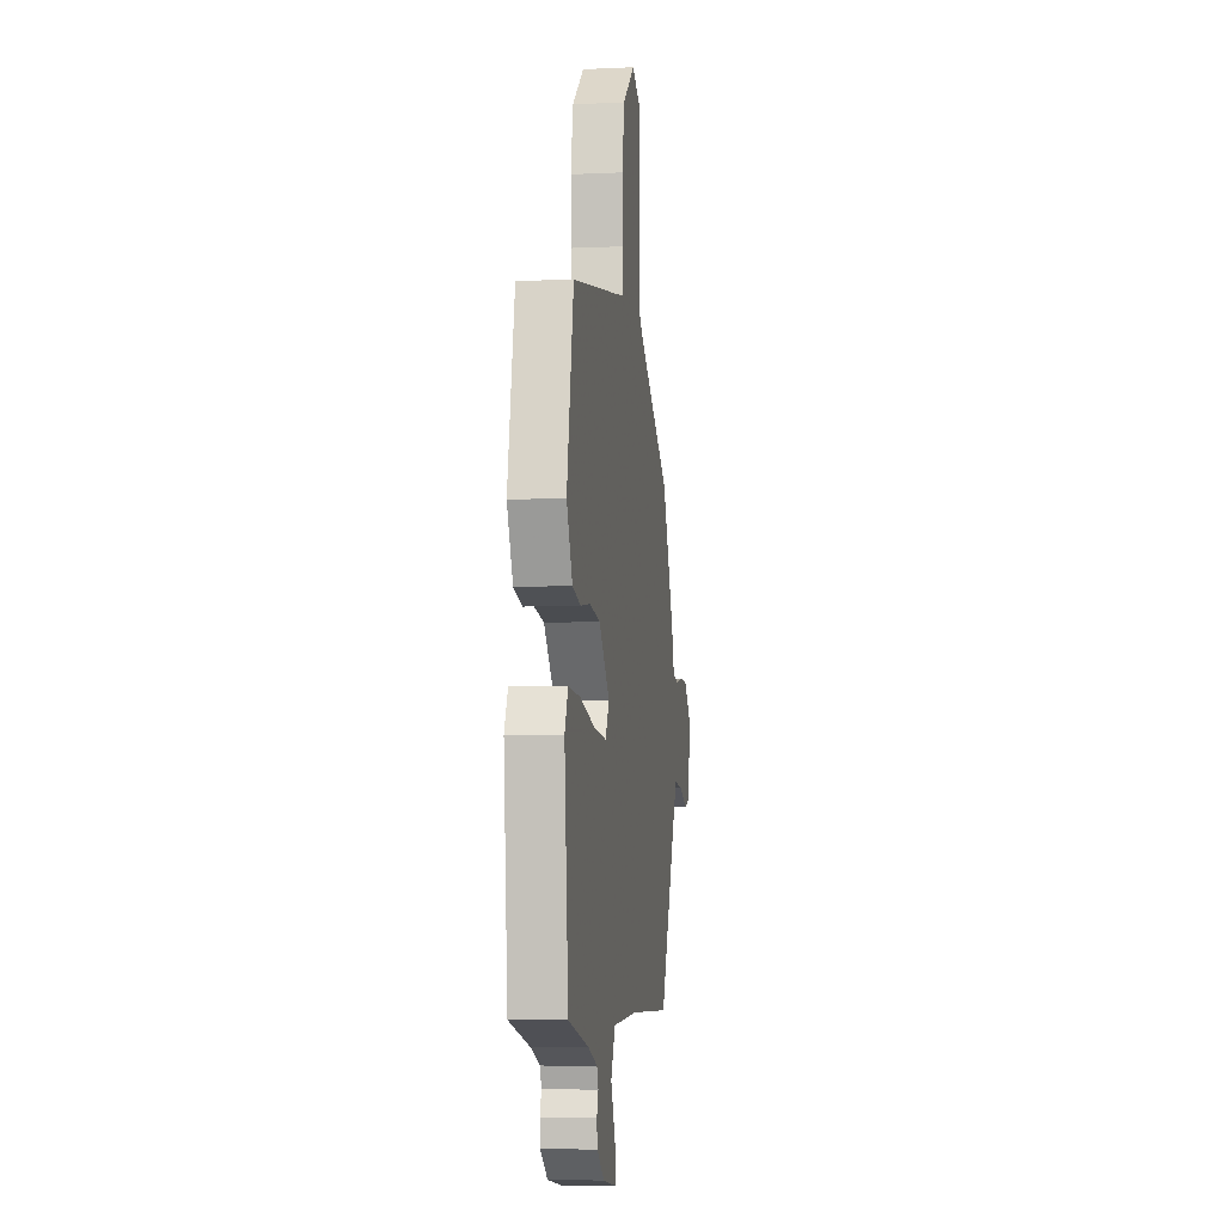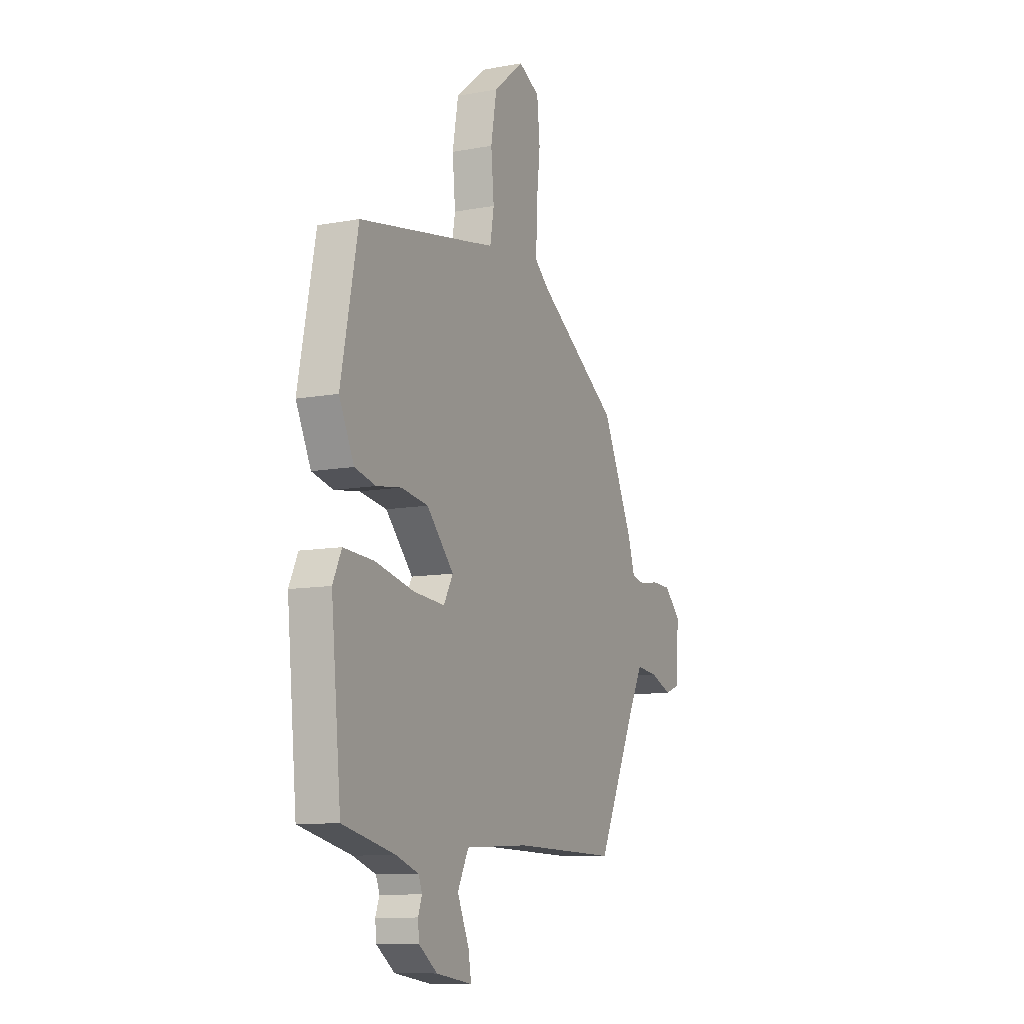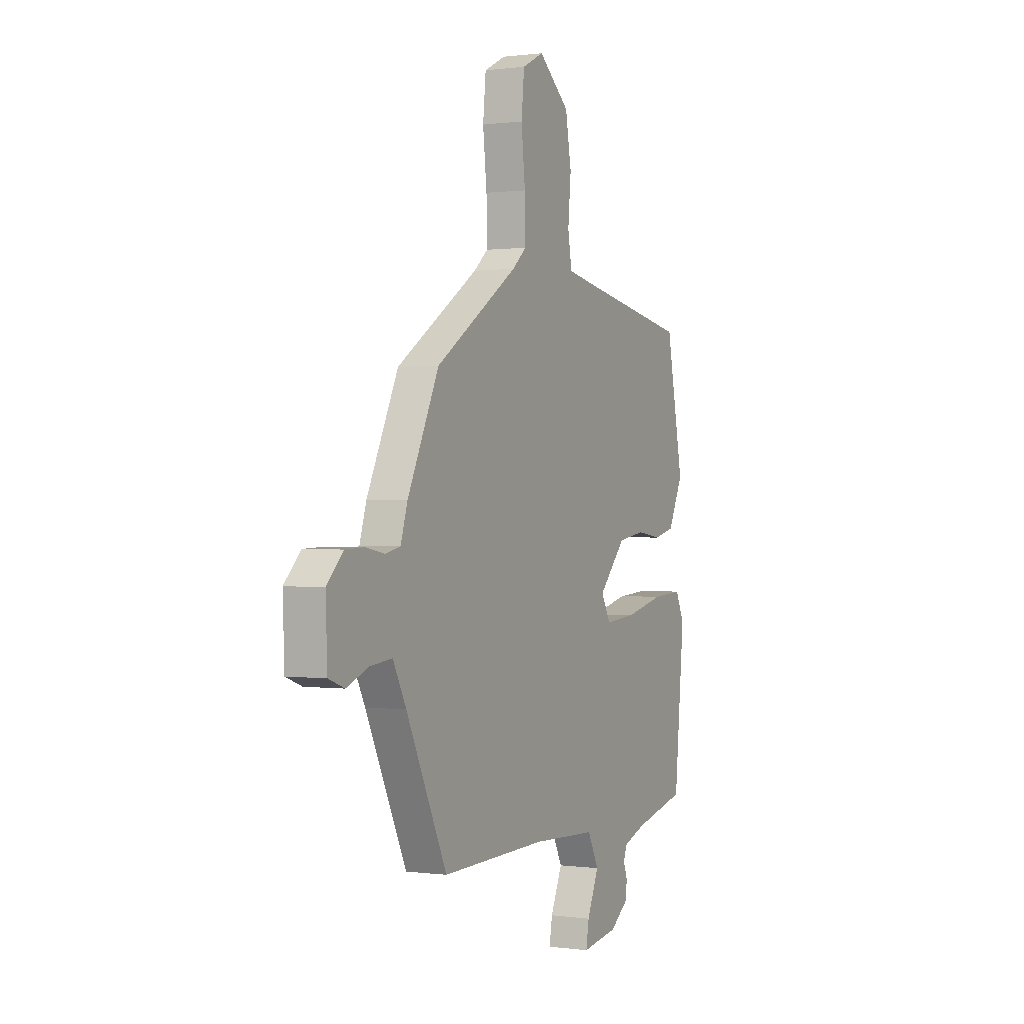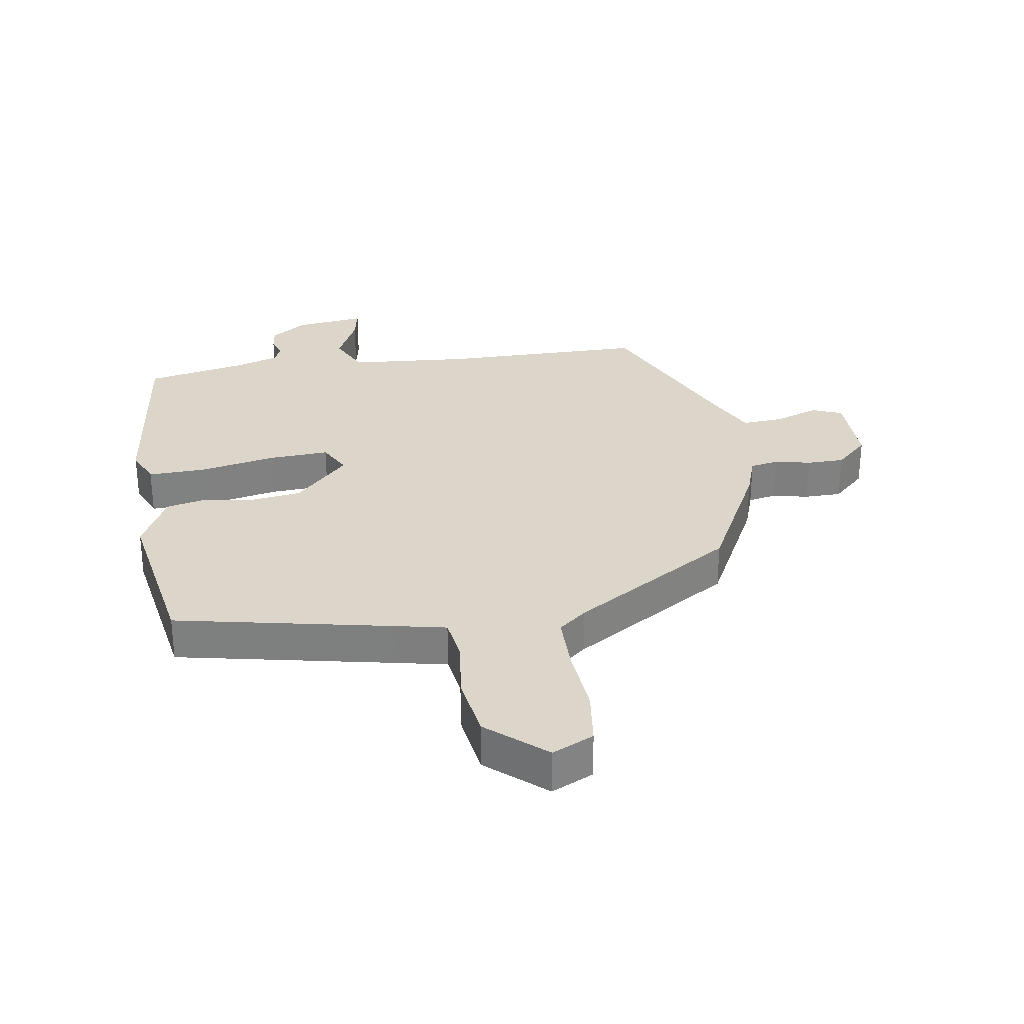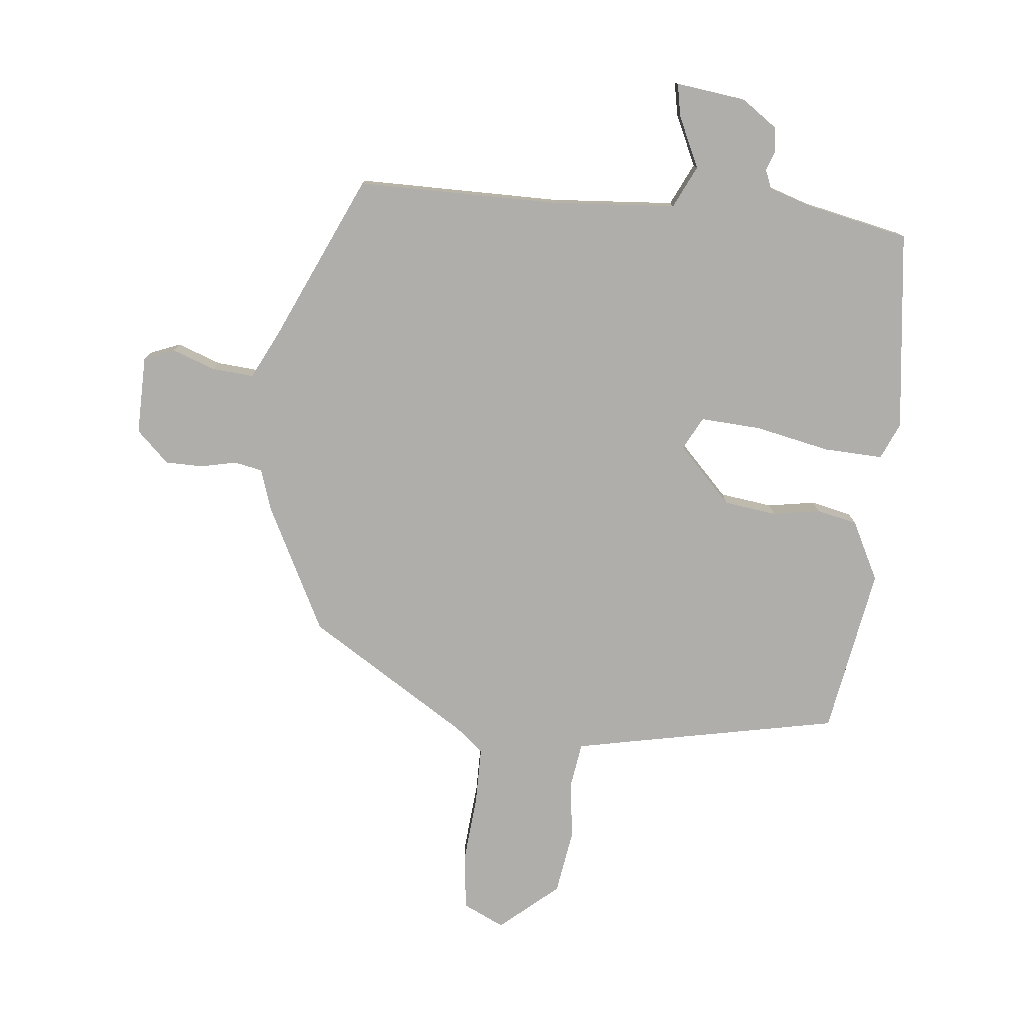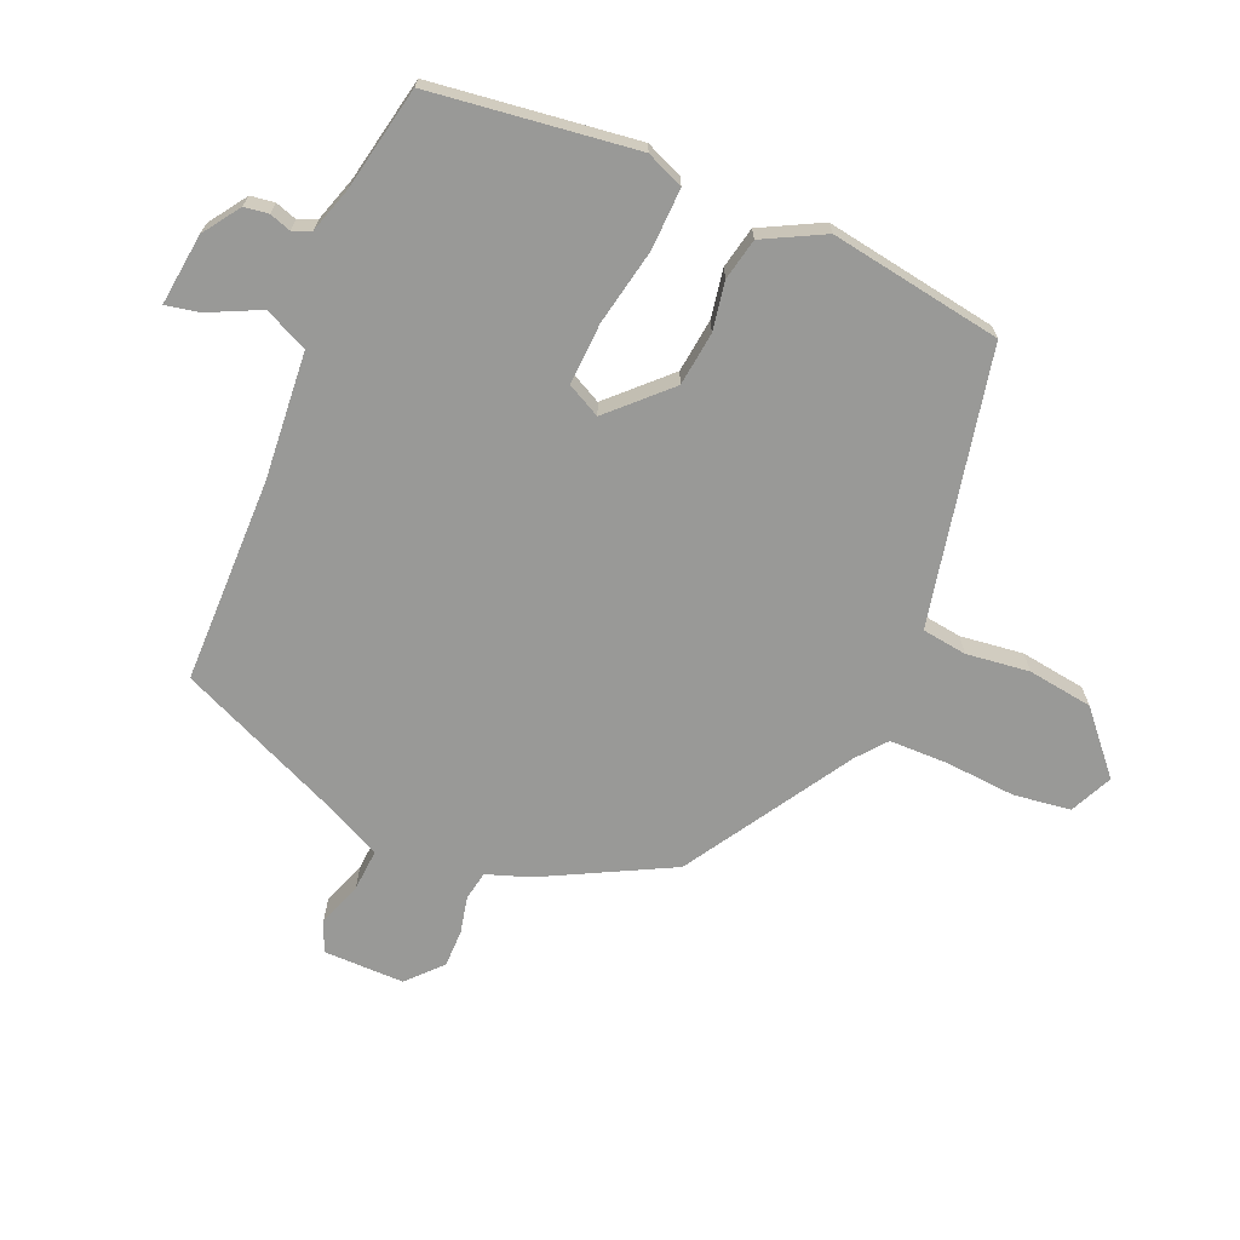
<metadata>
{"format":"obj","ext":"obj","renderer":"f3d","projection":"perspective","resolution":1024,"background":"white","views":[{"elev":-6.3,"azim":-82.2,"up":"+Z"},{"elev":-10.2,"azim":-64.7,"up":"+Z"},{"elev":0.5,"azim":116.4,"up":"+Z"},{"elev":30.1,"azim":-7.4,"up":"+Y"},{"elev":-77.8,"azim":175.5,"up":"+Y"},{"elev":-68.8,"azim":-111.2,"up":"+Y"}]}
</metadata>
<code>
v -0.482 0.07 0.419
v -0.132 0.07 0.481
v -0.05 0.07 0.496
v -0.038 0.07 0.566
v -0.047 0.07 0.665
v -0.029 0.07 0.767
v 0.066 0.07 0.845
v 0.132 0.07 0.812
v 0.141 0.07 0.722
v 0.129 0.07 0.612
v 0.127 0.07 0.519
v 0.171 0.07 0.481
v 0.426 0.07 0.313
v 0.523 0.07 0.11
v 0.544 0.07 0.042
v 0.589 0.07 0.032
v 0.647 0.07 0.043
v 0.707 0.07 0.041
v 0.758 0.07 -0.01
v 0.753 0.07 -0.137
v 0.704 0.07 -0.155
v 0.635 0.07 -0.128
v 0.568 0.07 -0.121
v 0.527 0.07 -0.199
v 0.401 0.07 -0.462
v 0.076 0.07 -0.455
v -0.123 0.07 -0.465
v -0.157 0.07 -0.532
v -0.121 0.07 -0.614
v -0.112 0.07 -0.667
v -0.224 0.07 -0.65
v -0.281 0.07 -0.608
v -0.285 0.07 -0.57
v -0.273 0.07 -0.537
v -0.284 0.07 -0.508
v -0.354 0.07 -0.483
v -0.516 0.07 -0.445
v -0.547 0.07 -0.123
v -0.52 0.07 -0.065
v -0.425 0.07 -0.071
v -0.305 0.07 -0.099
v -0.208 0.07 -0.107
v -0.179 0.07 -0.055
v -0.263 0.07 0.036
v -0.347 0.07 0.049
v -0.424 0.07 0.038
v -0.489 0.07 0.054
v -0.535 0.07 0.15
v -0.482 0 0.419
v -0.132 0 0.481
v -0.05 0 0.496
v -0.038 0 0.566
v -0.047 0 0.665
v -0.029 0 0.767
v 0.066 0 0.845
v 0.132 0 0.812
v 0.141 0 0.722
v 0.129 0 0.612
v 0.127 0 0.519
v 0.171 0 0.481
v 0.426 0 0.313
v 0.523 0 0.11
v 0.544 0 0.042
v 0.589 0 0.032
v 0.647 0 0.043
v 0.707 0 0.041
v 0.758 0 -0.01
v 0.753 0 -0.137
v 0.704 0 -0.155
v 0.635 0 -0.128
v 0.568 0 -0.121
v 0.527 0 -0.199
v 0.401 0 -0.462
v 0.076 0 -0.455
v -0.123 0 -0.465
v -0.157 0 -0.532
v -0.121 0 -0.614
v -0.112 0 -0.667
v -0.224 0 -0.65
v -0.281 0 -0.608
v -0.285 0 -0.57
v -0.273 0 -0.537
v -0.284 0 -0.508
v -0.354 0 -0.483
v -0.516 0 -0.445
v -0.547 0 -0.123
v -0.52 0 -0.065
v -0.425 0 -0.071
v -0.305 0 -0.099
v -0.208 0 -0.107
v -0.179 0 -0.055
v -0.263 0 0.036
v -0.347 0 0.049
v -0.424 0 0.038
v -0.489 0 0.054
v -0.535 0 0.15
f 48 1 2
f 47 48 2
f 46 47 2
f 45 46 2
f 44 45 2 3
f 43 44 3
f 39 40 41
f 38 39 41
f 37 38 41
f 36 37 41
f 35 36 41 42
f 34 35 42 43
f 32 33 34
f 31 32 34
f 30 31 34
f 29 30 34
f 28 29 34
f 34 43 3
f 28 34 3
f 27 28 3
f 24 25 26
f 27 3 4
f 26 27 4
f 24 26 4
f 23 24 4
f 20 21 22
f 19 20 22
f 18 19 22
f 17 18 22
f 16 17 22
f 15 16 22 23
f 15 23 4
f 14 15 4
f 13 14 4
f 12 13 4
f 8 9 10
f 7 8 10
f 6 7 10
f 5 6 10
f 4 5 10
f 4 10 11
f 4 11 12
f 50 49 96
f 50 96 95
f 50 95 94
f 50 94 93
f 51 50 93 92
f 51 92 91
f 89 88 87
f 89 87 86
f 89 86 85
f 89 85 84
f 90 89 84 83
f 91 90 83 82
f 82 81 80
f 82 80 79
f 82 79 78
f 82 78 77
f 82 77 76
f 51 91 82
f 51 82 76
f 51 76 75
f 74 73 72
f 52 51 75
f 52 75 74
f 52 74 72
f 52 72 71
f 70 69 68
f 70 68 67
f 70 67 66
f 70 66 65
f 70 65 64
f 71 70 64 63
f 52 71 63
f 52 63 62
f 52 62 61
f 52 61 60
f 58 57 56
f 58 56 55
f 58 55 54
f 58 54 53
f 58 53 52
f 59 58 52
f 60 59 52
f 1 49 50 2
f 2 50 51 3
f 3 51 52 4
f 4 52 53 5
f 5 53 54 6
f 6 54 55 7
f 7 55 56 8
f 8 56 57 9
f 9 57 58 10
f 10 58 59 11
f 11 59 60 12
f 12 60 61 13
f 13 61 62 14
f 14 62 63 15
f 15 63 64 16
f 16 64 65 17
f 17 65 66 18
f 18 66 67 19
f 19 67 68 20
f 20 68 69 21
f 21 69 70 22
f 22 70 71 23
f 23 71 72 24
f 24 72 73 25
f 25 73 74 26
f 26 74 75 27
f 27 75 76 28
f 28 76 77 29
f 29 77 78 30
f 30 78 79 31
f 31 79 80 32
f 32 80 81 33
f 33 81 82 34
f 34 82 83 35
f 35 83 84 36
f 36 84 85 37
f 37 85 86 38
f 38 86 87 39
f 39 87 88 40
f 40 88 89 41
f 41 89 90 42
f 42 90 91 43
f 43 91 92 44
f 44 92 93 45
f 45 93 94 46
f 46 94 95 47
f 47 95 96 48
f 48 96 49 1

</code>
